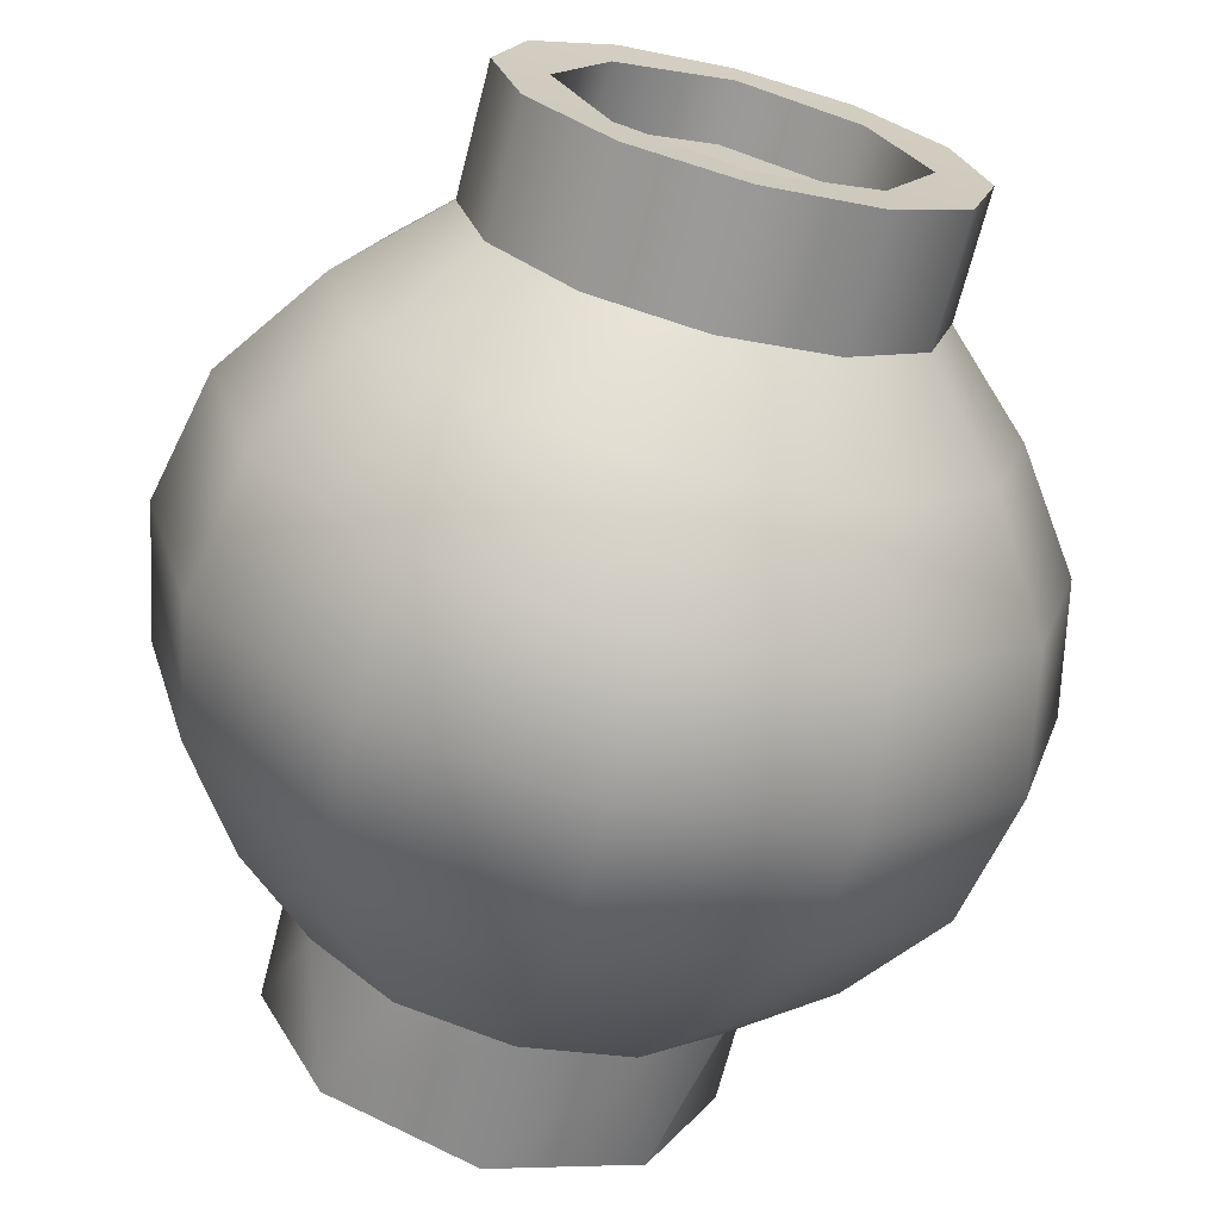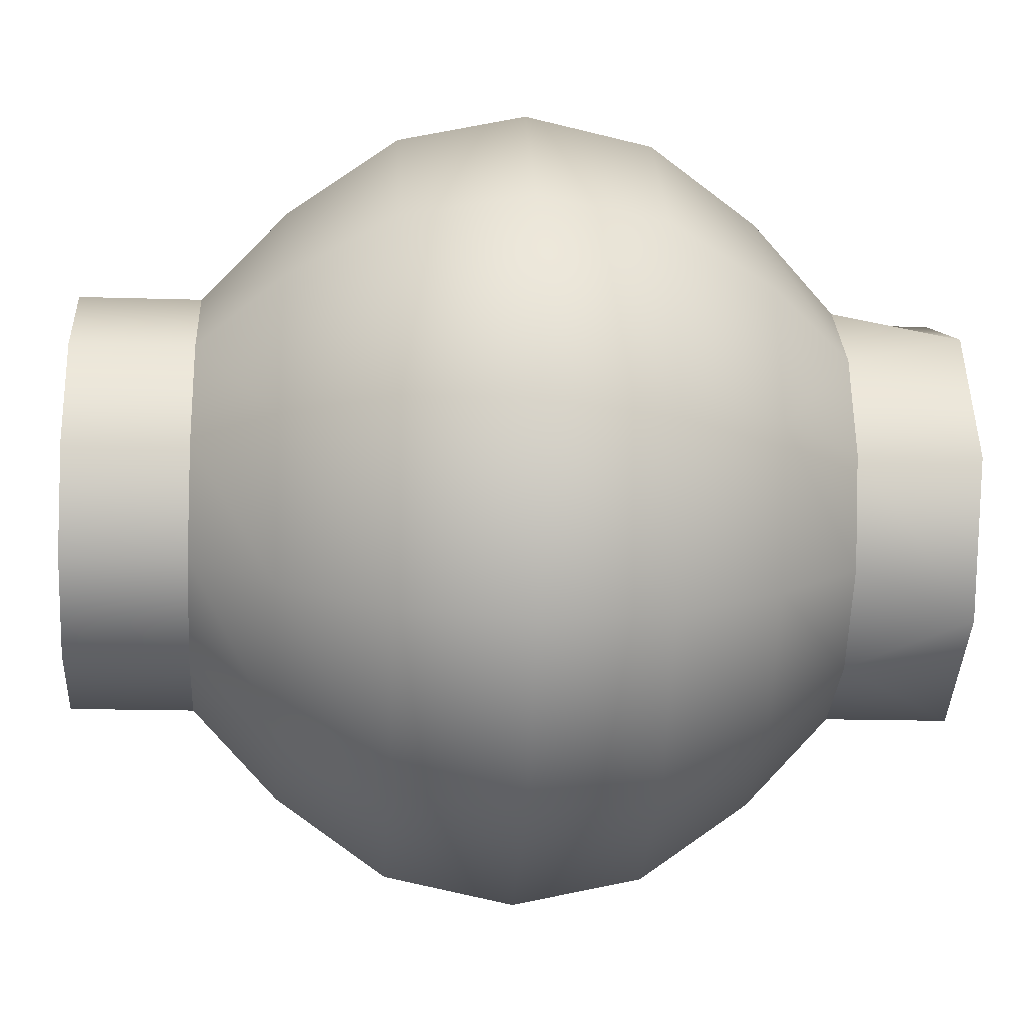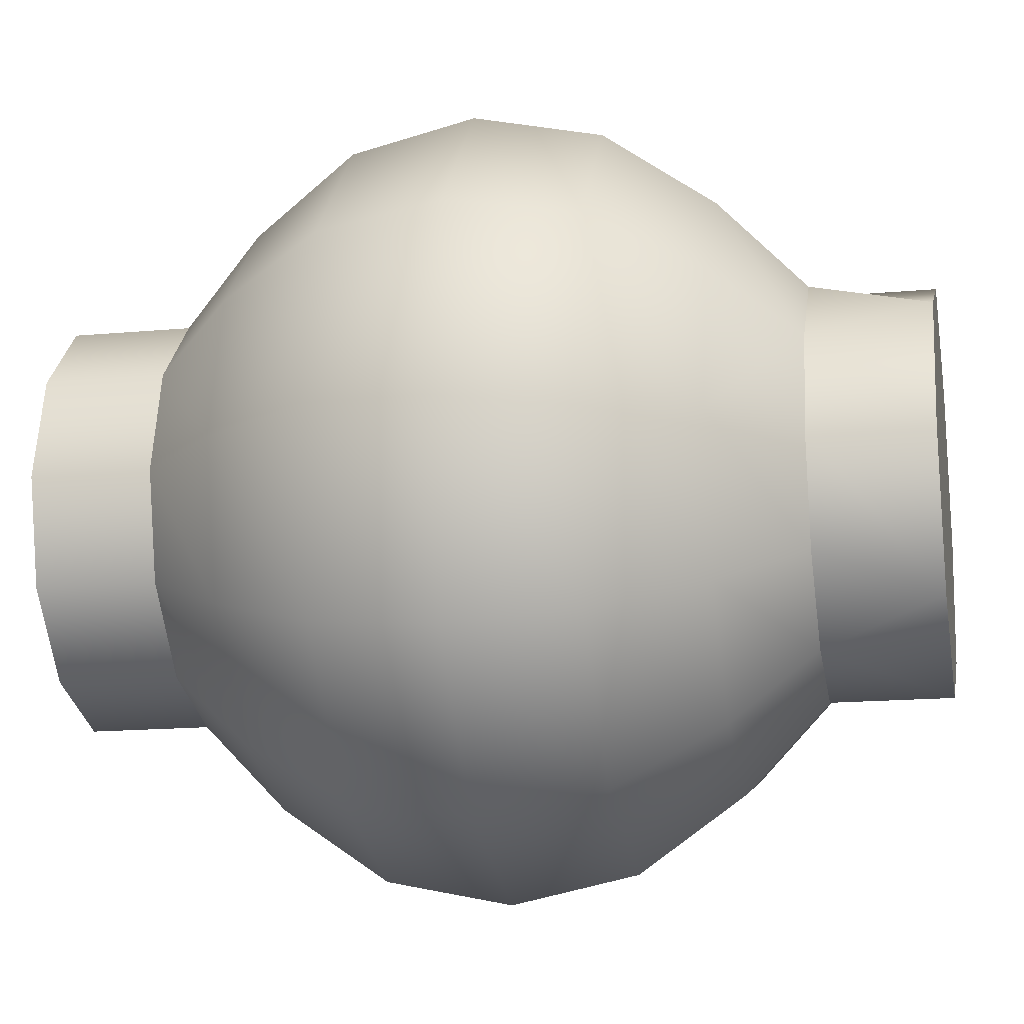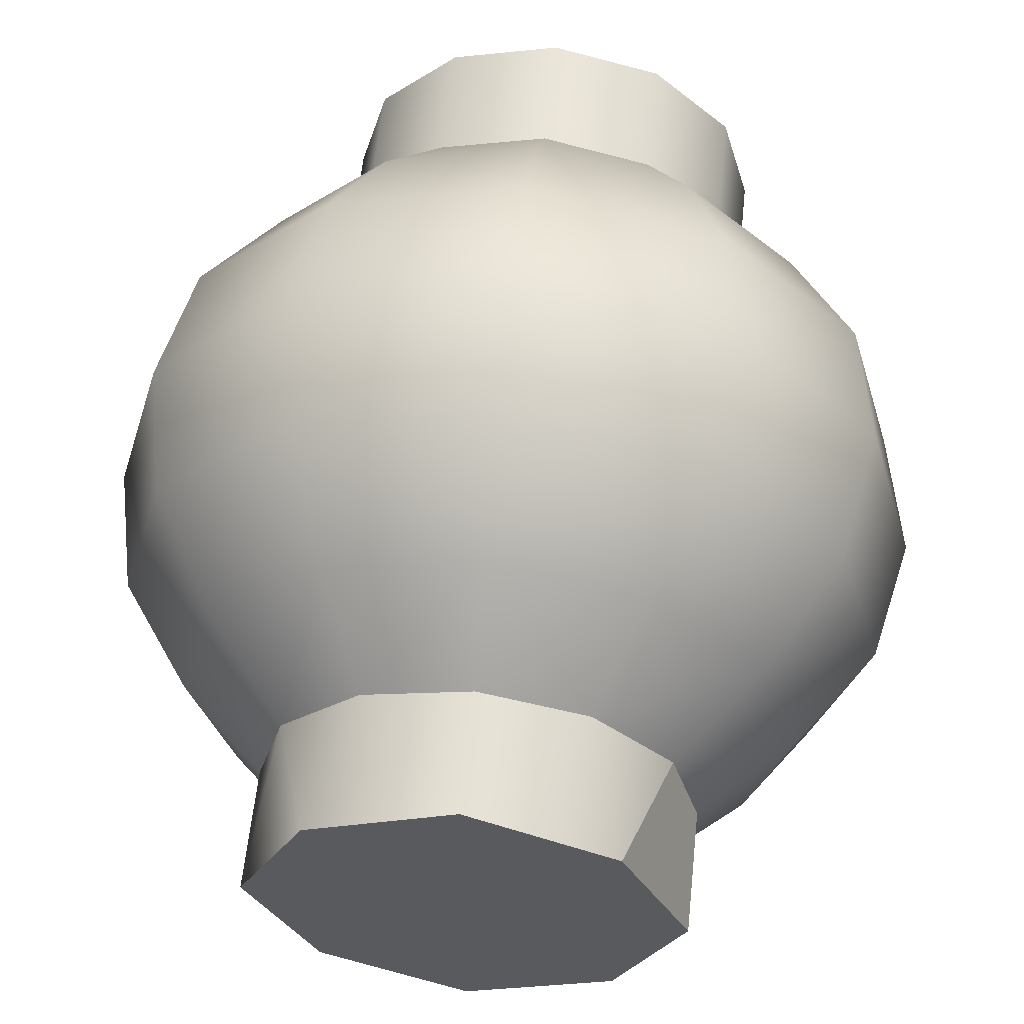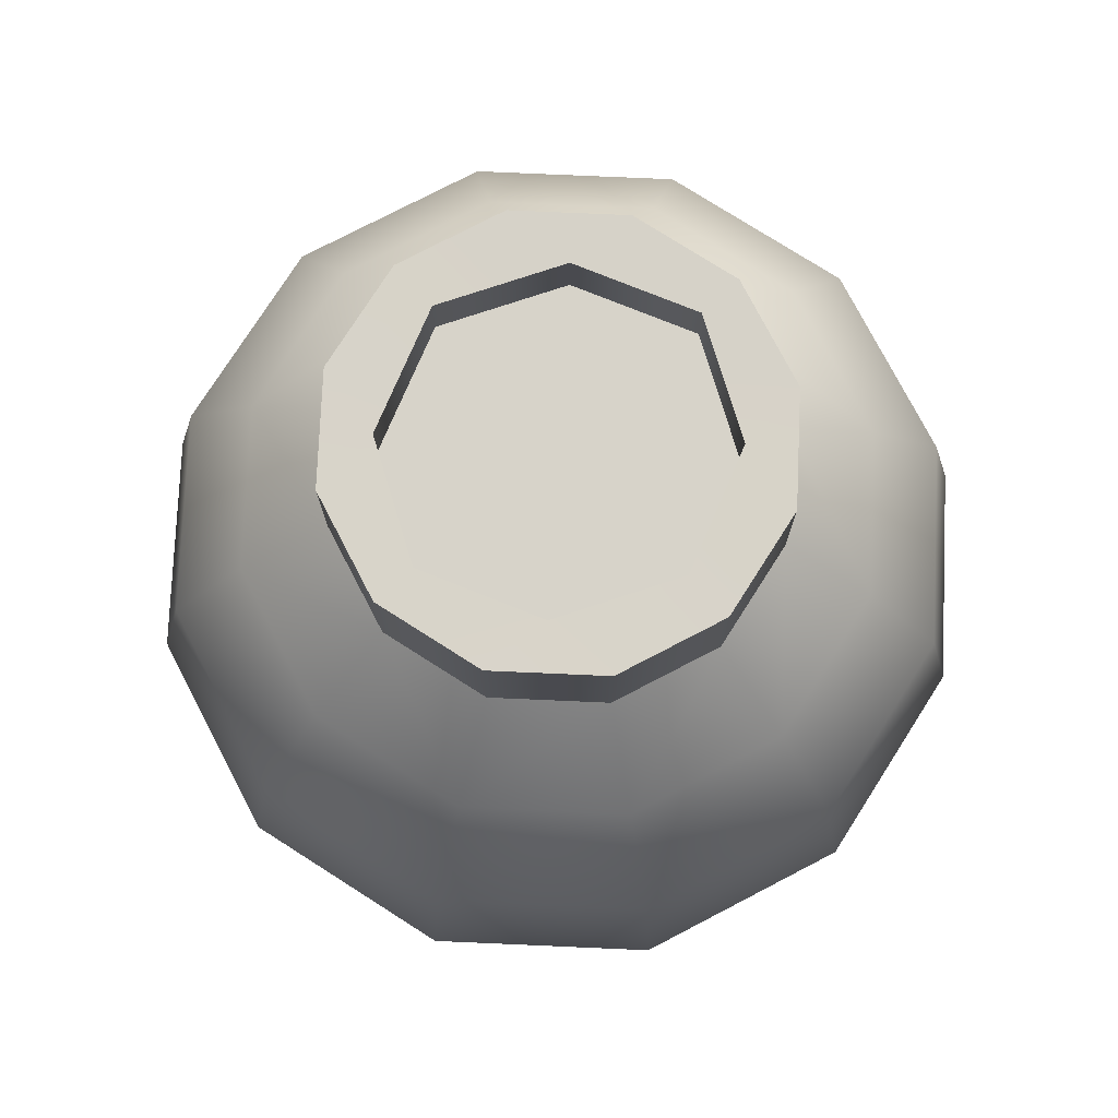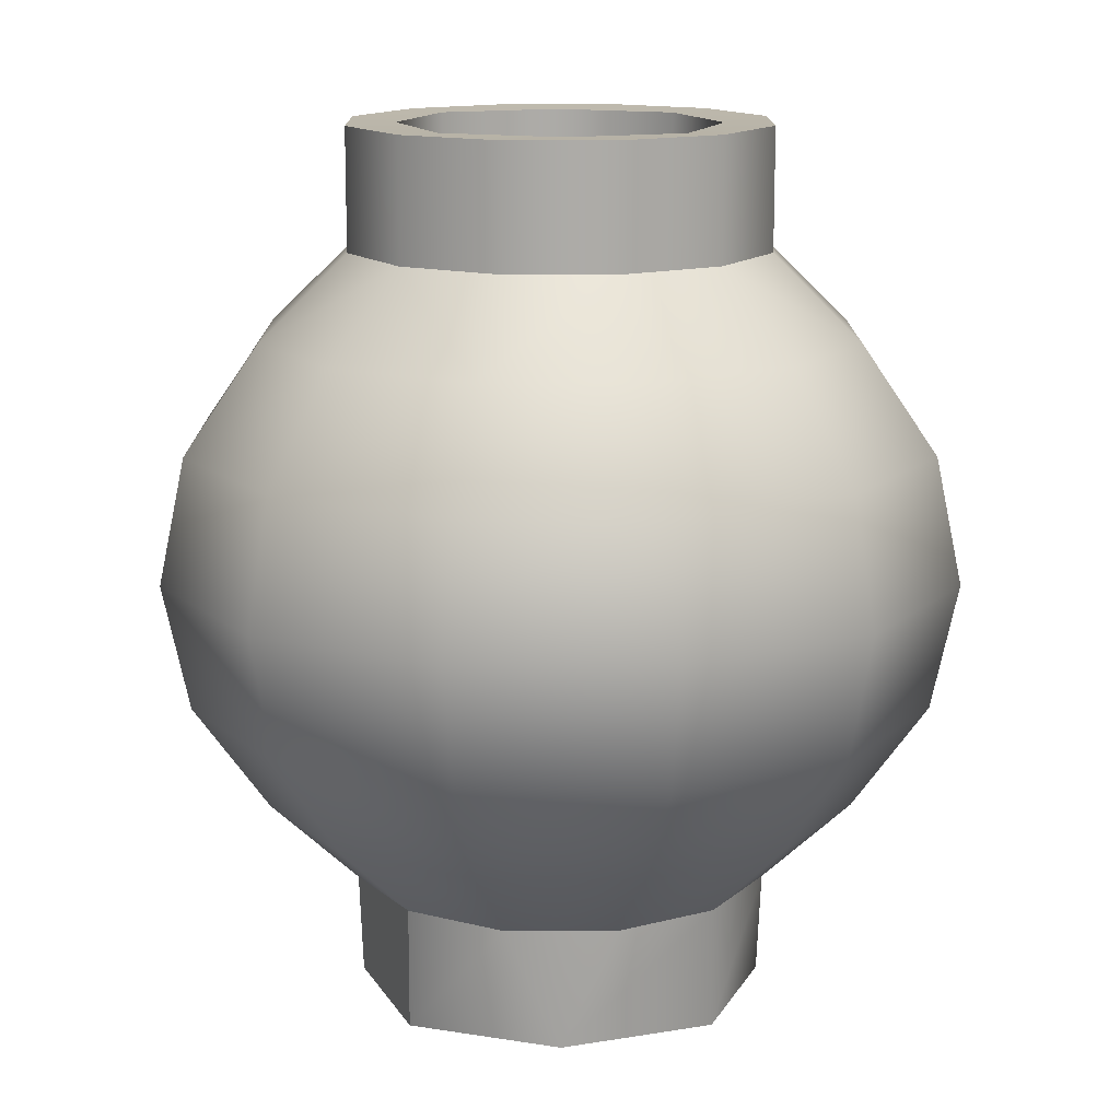
<metadata>
{"format":"obj","ext":"obj","renderer":"f3d","projection":"perspective","resolution":1024,"background":"white","views":[{"elev":-68.8,"azim":165.6,"up":"+Z"},{"elev":-16.5,"azim":-93.7,"up":"+Z"},{"elev":-16.1,"azim":-79.2,"up":"+Z"},{"elev":58.9,"azim":6.0,"up":"+Z"},{"elev":76.4,"azim":-132.5,"up":"+Y"},{"elev":13.9,"azim":134.7,"up":"+Y"}]}
</metadata>
<code>
o model_4699
v -0.1263 0.862 -0.1304
v 0 0.862 -0.1909
v 0 0.9984 -0.1909
v -0.1263 0.9984 -0.1304
v 0 1 0.2417
v -0.1208 1 0.2093
v -0.1208 0.862 0.2093
v 0 0.862 0.2417
v -0.1849 0.862 0
v -0.1263 0.862 -0.1304
v -0.1263 0.9984 -0.1304
v -0.1849 0.9984 0
v -0.1263 0.9984 -0.1304
v 0 0.9984 -0.1909
v 0 1 -0.2417
v -0.1208 1 -0.2093
v -0.2093 1 -0.1208
v -0.1849 0.9984 0
v -0.2417 1 0
v -0.1208 1 -0.2093
v 0 1 -0.2417
v 0 0.862 -0.2417
v -0.1208 0.862 -0.2093
v -0.2093 1 -0.1208
v -0.2093 0.862 -0.1208
v -0.2417 1 0
v -0.2417 0.862 0
v 0.1263 0.862 -0.1304
v 0.1849 0.862 0
v 0.1849 0.9984 0
v 0.1263 0.9984 -0.1304
v -0.2093 1 0.1208
v -0.2093 0.862 0.1208
v 0 0.862 -0.1909
v 0 0.9984 -0.1909
v 0.1263 0.9984 -0.1304
v 0.1849 0.9984 0
v 0.2417 1 0
v 0.2093 1 -0.1208
v 0.1208 1 -0.2093
v 0 0.9984 -0.1909
v 0 1 -0.2417
v 0.2093 1 -0.1208
v 0.2417 1 0
v 0.2417 0.862 0
v 0.2093 0.862 -0.1208
v 0.1208 1 -0.2093
v 0.1208 0.862 -0.2093
v 0 1 -0.2417
v 0 0.862 -0.2417
v 0.1263 0.862 0.1304
v 0 0.862 0.1909
v 0 0.9984 0.1909
v 0.1263 0.9984 0.1304
v -0.2417 1 0
v -0.2417 0.862 0
v 0.1849 0.862 0
v 0.1849 0.9984 0
v 0.1263 0.9984 0.1304
v 0 0.9984 0.1909
v 0 1 0.2417
v 0.1208 1 0.2093
v 0.2093 1 0.1208
v 0.1849 0.9984 0
v 0.2417 1 0
v 0.1208 1 0.2093
v 0 1 0.2417
v 0 0.862 0.2417
v 0.1208 0.862 0.2093
v 0.2093 1 0.1208
v 0.2093 0.862 0.1208
v 0.2417 1 0
v 0.2417 0.862 0
v -0.1263 0.862 0.1304
v -0.1849 0.862 0
v -0.1849 0.9984 0
v -0.1263 0.9984 0.1304
v 0 0.9984 0.1909
v -0.1263 0.9984 0.1304
v -0.1208 1 0.2093
v 0 1 0.2417
v 0 0.862 0.1909
v 0 0.9984 0.1909
v -0.1849 0.9984 0
v -0.2417 1 0
v -0.2093 1 0.1208
v -0.4285 0.356 0
v -0.3711 0.356 -0.2142
v -0.2967 0.2339 -0.1713
v -0.3426 0.2339 0
v 0 0.2339 -0.3426
v 0.1713 0.2339 -0.2967
v 0.1208 0.138 -0.2093
v 0 0.138 -0.2417
v 0 0.356 -0.4285
v 0.2142 0.356 -0.3711
v 0.2093 0.138 -0.1208
v 0.2967 0.2339 -0.1713
v 0.3711 0.356 -0.2142
v 0.2417 0.138 0
v 0.3426 0.2339 0
v -0.2293 0.4998 -0.3972
v 0 0.4998 -0.4587
v 0 0.356 -0.4285
v -0.2142 0.356 -0.3711
v 0.4285 0.356 0
v -0.3972 0.4998 -0.2293
v 0 0.2339 -0.3426
v -0.1713 0.2339 -0.2967
v 0 0.4998 -0.4587
v 0.2293 0.4998 -0.3972
v -0.4285 0.6435 0
v -0.3711 0.6435 -0.2142
v -0.4587 0.4998 0
v 0.3972 0.4998 -0.2293
v -0.2142 0.6435 -0.3711
v 0.4587 0.4998 0
v 0 0.6435 -0.4285
v -0.3426 0.7656 0
v -0.2967 0.7656 -0.1713
v 0 0.6435 -0.4285
v 0.2142 0.6435 -0.3711
v -0.1713 0.7656 -0.2967
v 0.3711 0.6435 -0.2142
v 0 0.7656 -0.3426
v 0.4285 0.6435 0
v 0 0.7656 0.3426
v 0.1713 0.7656 0.2967
v 0.1208 0.862 0.2093
v 0 0.862 0.2417
v 0 0.7656 -0.3426
v 0.1713 0.7656 -0.2967
v 0.2967 0.7656 0.1713
v 0.2093 0.862 0.1208
v 0.2967 0.7656 -0.1713
v 0.3426 0.7656 0
v 0.2417 0.862 0
v 0.3426 0.7656 0
v 0 0.138 -0.2417
v -0.1208 0.138 -0.2093
v -0.2093 0.138 -0.1208
v 0 0.2339 0.3426
v -0.1713 0.2339 0.2967
v -0.1208 0.138 0.2093
v 0 0.138 0.2417
v 0 0.356 0.4285
v -0.2142 0.356 0.3711
v -0.2093 0.138 0.1208
v -0.2967 0.2339 0.1713
v -0.3711 0.356 0.2142
v -0.2417 0.138 0
v -0.4285 0.356 0
v -0.3426 0.2339 0
v -0.2417 0.138 0
v 0 0.4998 0.4587
v -0.2293 0.4998 0.3972
v 0.2967 0.2339 0.1713
v 0.3426 0.2339 0
v 0.4285 0.356 0
v 0.3711 0.356 0.2142
v -0.3972 0.4998 0.2293
v 0.1713 0.2339 0.2967
v 0.2142 0.356 0.3711
v -0.4587 0.4998 0
v 0 0.356 0.4285
v 0 0.2339 0.3426
v 0 0.6435 0.4285
v -0.2142 0.6435 0.3711
v 0.4587 0.4998 0
v 0.3972 0.4998 0.2293
v -0.3711 0.6435 0.2142
v 0.2293 0.4998 0.3972
v -0.4285 0.6435 0
v 0 0.4998 0.4587
v 0 0.7656 0.3426
v -0.1713 0.7656 0.2967
v 0.4285 0.6435 0
v 0.3711 0.6435 0.2142
v -0.2967 0.7656 0.1713
v 0.2142 0.6435 0.3711
v -0.3426 0.7656 0
v 0 0.6435 0.4285
v -0.2093 0.862 0.1208
v -0.2417 0.862 0
v -0.1208 0.862 0.2093
v 0 0.862 0.2417
v 0.2093 0.138 0.1208
v 0.2417 0.138 0
v 0.1208 0.138 0.2093
v 0 0.138 0.2417
v 0 0.862 -0.2417
v -0.1208 0.862 -0.2093
v 0.2417 0.862 0
v 0.2093 0.862 -0.1208
v 0 0.862 -0.2417
v 0.1208 0.862 -0.2093
v -0.2417 0.862 0
v -0.2093 0.862 -0.1208
v 0 0.9326 0.2304
v 0.1996 0.9326 0.1152
v 0.1996 0.9326 -0.1152
v 0 0.9326 -0.2304
v -0.1996 0.9326 -0.1152
v -0.1996 0.9326 0.1152
v 0 0.9326 0.2304
v 0 0.9326 -0.2304
v 0.2417 0.138 0
v 0.2093 0.138 0.1208
v 0.1651 0 0.1651
v 0.2417 0 0
v 0.1651 0 -0.1651
v 0.1651 0 0.1651
v 0 0 0.2417
v 0 0 -0.2417
v 0.2417 0 0
v 0.2093 0.138 0.1208
v 0.1208 0.138 0.2093
v 0.1651 0 0.1651
v -0.1651 0 0.1651
v -0.1651 0 -0.1651
v -0.2417 0 0
v 0.2093 0.138 -0.1208
v 0.2417 0.138 0
v 0.2417 0 0
v 0.1651 0 -0.1651
v 0.1208 0.138 -0.2093
v 0 0.138 -0.2417
v 0 0 -0.2417
v -0.1208 0.138 -0.2093
v 0 0.138 -0.2417
v 0 0 -0.2417
v -0.1651 0 -0.1651
v -0.2093 0.138 -0.1208
v -0.2417 0.138 0
v -0.2417 0 0
v -0.2093 0.138 0.1208
v -0.2417 0.138 0
v -0.2417 0 0
v -0.1651 0 0.1651
v -0.1208 0.138 0.2093
v 0 0.138 0.2417
v 0 0 0.2417
v 0 0.138 0.2417
v 0 0 0.2417
g surface_000
f 79 84 85
f 79 85 86
f 79 86 80
f 78 79 80
f 78 80 81
f 82 77 83
f 82 74 77
f 74 76 77
f 74 75 76
f 72 71 73
f 72 70 71
f 70 69 71
f 70 66 69
f 66 68 69
f 66 67 68
f 64 63 65
f 64 59 63
f 59 62 63
f 59 61 62
f 59 60 61
f 57 54 58
f 57 51 54
f 51 53 54
f 51 52 53
f 32 55 56
f 32 56 33
f 6 32 33
f 6 33 7
f 5 6 7
f 5 7 8
f 49 48 50
f 49 47 48
f 47 46 48
f 47 43 46
f 43 45 46
f 43 44 45
f 41 40 42
f 41 36 40
f 36 39 40
f 36 38 39
f 36 37 38
f 34 31 35
f 34 28 31
f 28 30 31
f 28 29 30
f 26 25 27
f 26 24 25
f 24 23 25
f 24 20 23
f 20 22 23
f 20 21 22
f 18 17 19
f 18 13 17
f 13 16 17
f 13 15 16
f 13 14 15
f 9 11 12
f 9 10 11
f 1 3 4
f 1 2 3
f 166 190 189
f 166 189 162
f 162 165 166
f 162 163 165
f 163 174 165
f 163 172 174
f 172 182 174
f 189 157 162
f 162 157 160
f 162 160 163
f 163 160 170
f 163 170 172
f 172 170 178
f 172 178 180
f 172 180 182
f 180 127 182
f 189 187 157
f 187 158 157
f 157 158 159
f 157 159 160
f 160 159 169
f 160 169 170
f 170 169 177
f 170 177 178
f 178 177 136
f 178 136 133
f 180 178 133
f 187 188 158
f 133 136 137
f 133 137 134
f 128 133 134
f 180 133 128
f 180 128 127
f 127 128 129
f 127 129 130
f 128 134 129
f 181 183 184
f 181 179 183
f 179 185 183
f 179 176 185
f 176 186 185
f 176 175 186
f 175 176 168
f 175 168 167
f 171 179 181
f 171 176 179
f 171 168 176
f 161 168 171
f 161 156 168
f 167 168 156
f 167 156 155
f 155 156 147
f 155 147 146
f 171 181 173
f 161 171 173
f 161 173 164
f 150 161 164
f 150 156 161
f 150 147 156
f 149 147 150
f 149 143 147
f 146 147 143
f 146 143 142
f 142 143 144
f 142 144 145
f 150 164 152
f 149 150 152
f 149 152 153
f 153 148 149
f 148 143 149
f 148 144 143
f 153 154 148
f 90 141 151
f 90 89 141
f 89 140 141
f 89 109 140
f 109 139 140
f 109 108 139
f 105 108 109
f 105 104 108
f 87 89 90
f 87 88 89
f 88 109 89
f 88 105 109
f 107 105 88
f 107 102 105
f 102 104 105
f 102 103 104
f 103 102 116
f 103 116 118
f 114 88 87
f 114 107 88
f 112 107 114
f 112 113 107
f 113 102 107
f 113 116 102
f 116 113 120
f 116 120 123
f 118 116 123
f 118 123 125
f 191 125 123
f 191 123 192
f 123 198 192
f 119 113 112
f 119 120 113
f 120 119 197
f 120 197 198
f 123 120 198
f 91 93 94
f 91 92 93
f 97 93 92
f 97 92 98
f 100 97 98
f 100 98 101
f 101 98 99
f 101 99 106
f 92 91 95
f 92 95 96
f 98 92 96
f 98 96 99
f 99 96 111
f 99 111 115
f 106 99 115
f 106 115 117
f 117 115 124
f 117 124 126
f 96 95 110
f 96 110 111
f 111 110 121
f 111 121 122
f 115 111 122
f 115 122 124
f 124 122 132
f 124 132 135
f 126 124 135
f 126 135 138
f 193 138 135
f 193 135 194
f 135 196 194
f 122 121 131
f 122 131 132
f 132 131 195
f 132 195 196
f 135 132 196
f 203 205 206
f 203 204 205
f 199 201 202
f 199 200 201
f 217 243 244
f 217 244 218
f 216 217 218
f 241 239 242
f 241 240 239
f 240 236 239
f 236 238 239
f 236 237 238
f 234 232 235
f 234 233 232
f 233 229 232
f 229 231 232
f 229 230 231
f 227 225 228
f 227 226 225
f 226 222 225
f 222 224 225
f 222 223 224
f 220 219 221
f 219 220 214
f 219 214 213
f 211 213 214
f 211 212 213
f 212 211 215
f 207 209 210
f 207 208 209

</code>
